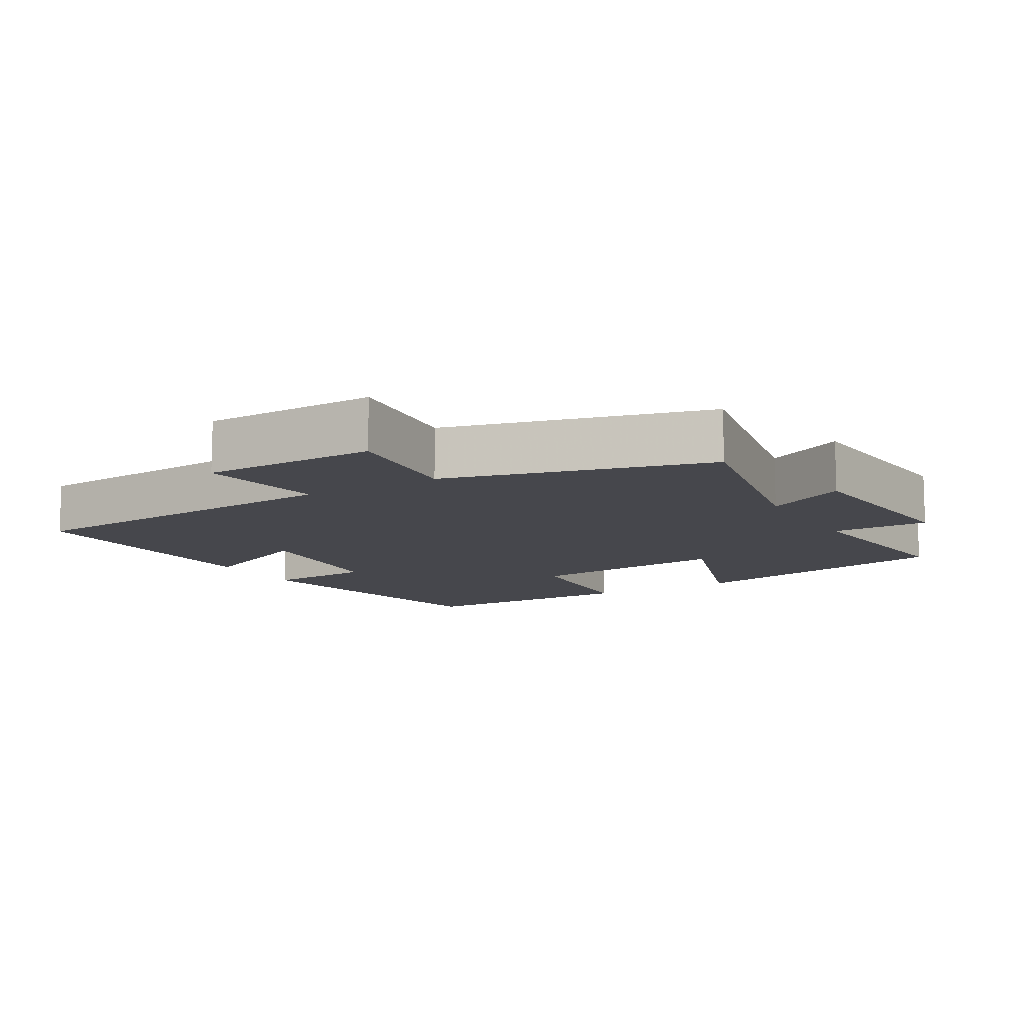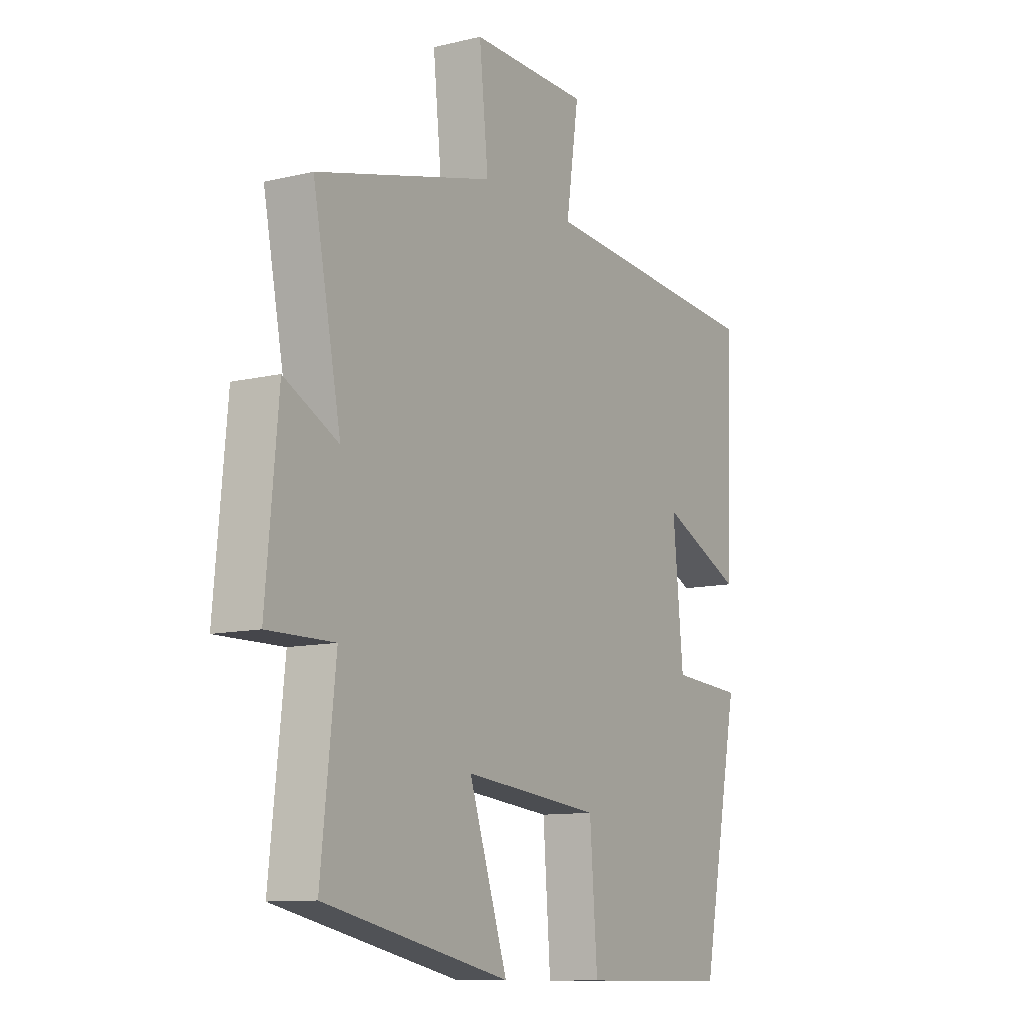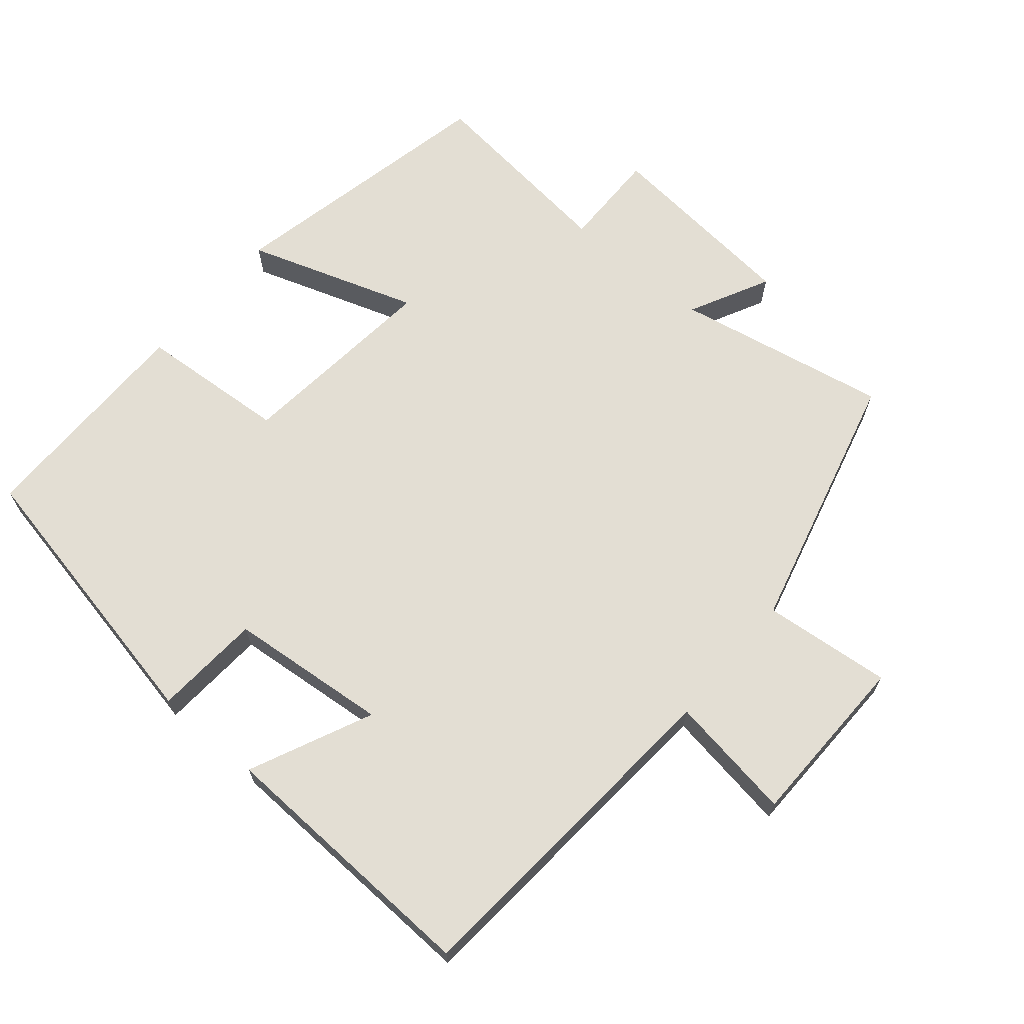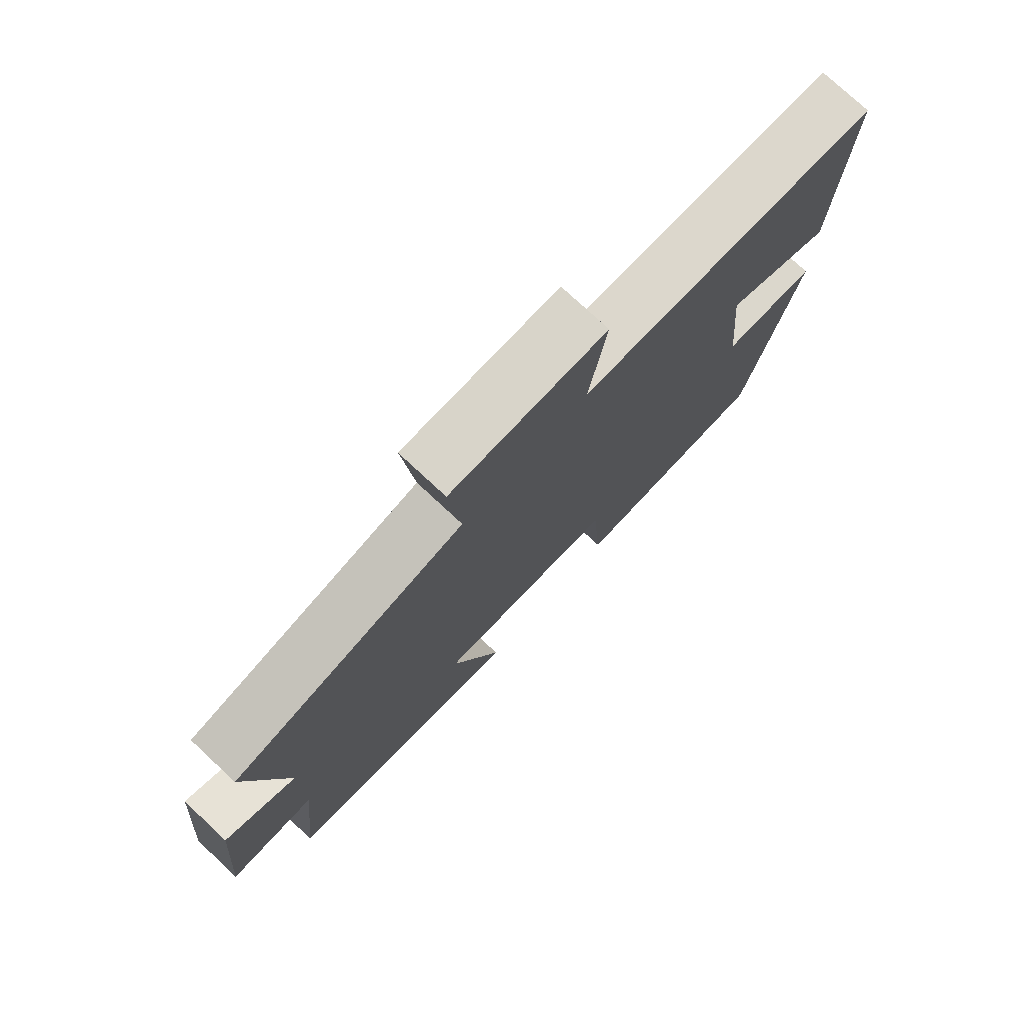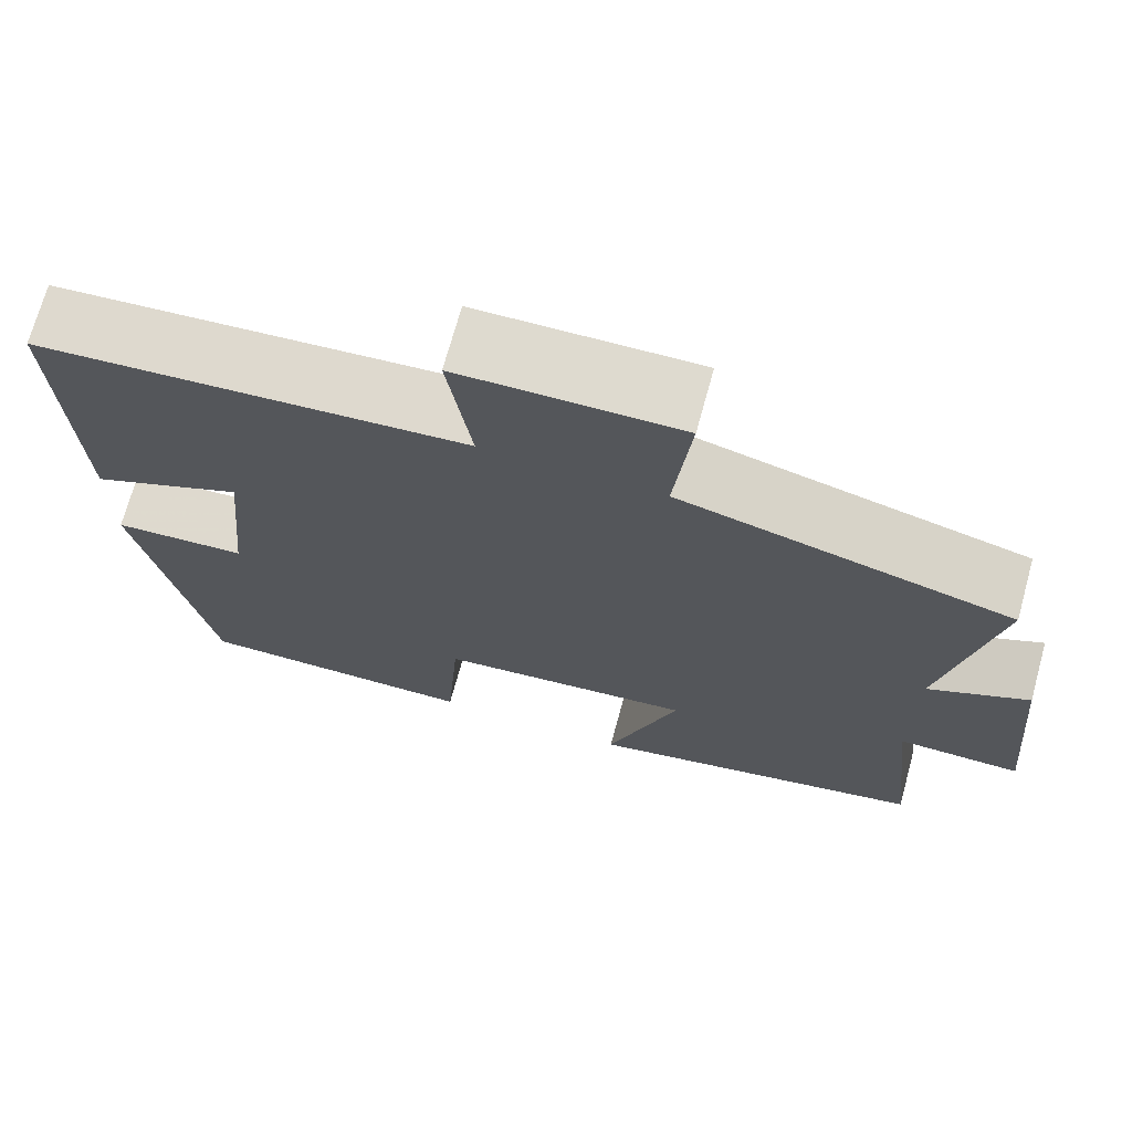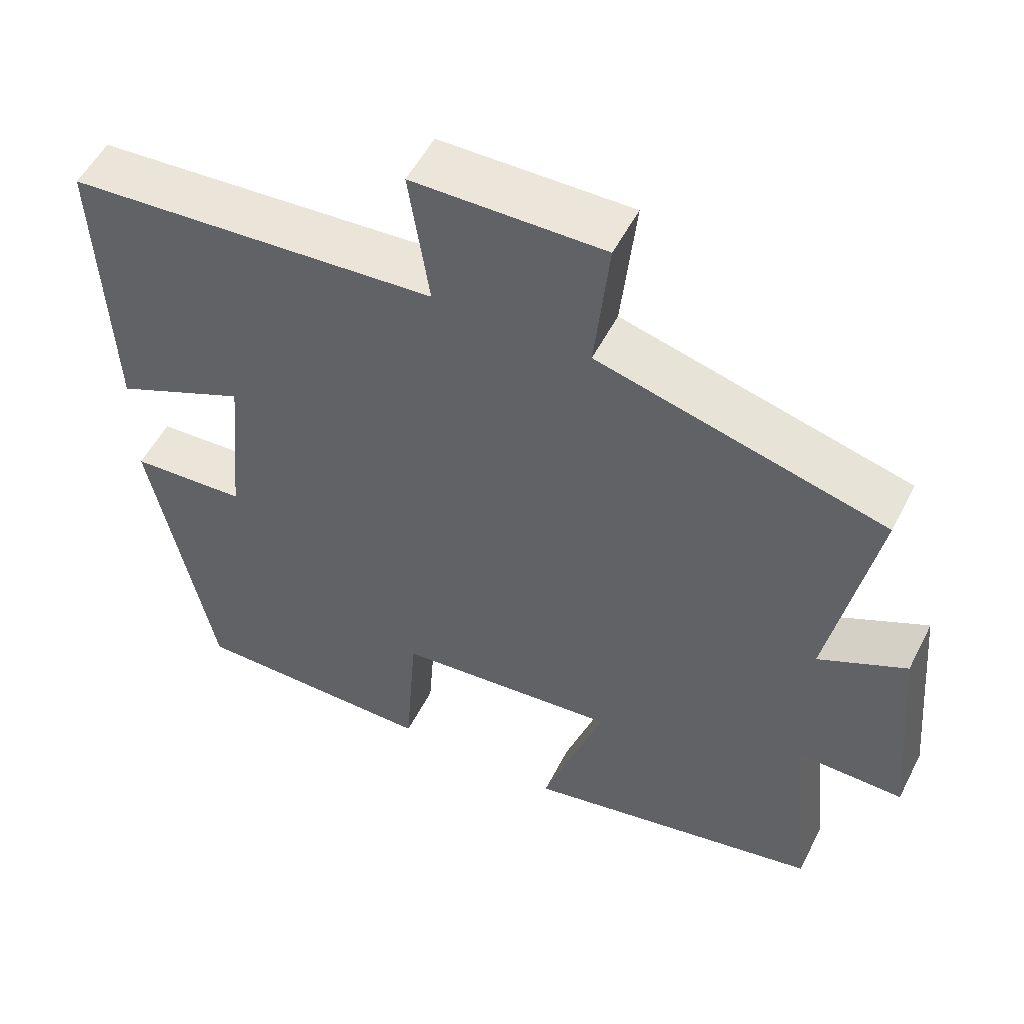
<metadata>
{"format":"obj","ext":"obj","renderer":"f3d","projection":"perspective","resolution":1024,"background":"white","views":[{"elev":-11.0,"azim":30.4,"up":"+Y"},{"elev":-10.8,"azim":120.9,"up":"+Z"},{"elev":67.3,"azim":-49.7,"up":"+Y"},{"elev":76.6,"azim":133.0,"up":"+Z"},{"elev":71.0,"azim":15.4,"up":"+Z"},{"elev":53.4,"azim":26.7,"up":"+Z"}]}
</metadata>
<code>
v 0.531 0.07 -0.416
v 0.136 0.07 -0.5
v 0.218 0.07 -0.256
v -0.076 0.07 -0.286
v -0.092 0.07 -0.5
v -0.418 0.07 -0.5
v -0.5 0.07 -0.087
v -0.346 0.07 -0.077
v -0.324 0.07 0.153
v -0.5 0.07 0.073
v -0.515 0.07 0.463
v -0.024 0.07 0.5
v -0.051 0.07 0.681
v 0.201 0.07 0.685
v 0.182 0.07 0.5
v 0.56 0.07 0.401
v 0.5 0.07 0.095
v 0.615 0.07 0.153
v 0.641 0.07 -0.133
v 0.5 0.07 -0.131
v 0.531 0 -0.416
v 0.136 0 -0.5
v 0.218 0 -0.256
v -0.076 0 -0.286
v -0.092 0 -0.5
v -0.418 0 -0.5
v -0.5 0 -0.087
v -0.346 0 -0.077
v -0.324 0 0.153
v -0.5 0 0.073
v -0.515 0 0.463
v -0.024 0 0.5
v -0.051 0 0.681
v 0.201 0 0.685
v 0.182 0 0.5
v 0.56 0 0.401
v 0.5 0 0.095
v 0.615 0 0.153
v 0.641 0 -0.133
v 0.5 0 -0.131
f 17 18 19 20
f 15 16 17
f 15 17 20
f 12 13 14 15
f 9 10 11 12
f 8 9 12 15
f 5 6 7 8
f 4 5 8
f 3 4 8 15
f 20 1 2 3
f 3 15 20
f 40 39 38 37
f 37 36 35
f 40 37 35
f 35 34 33 32
f 32 31 30 29
f 35 32 29 28
f 28 27 26 25
f 28 25 24
f 35 28 24 23
f 23 22 21 40
f 40 35 23
f 1 21 22 2
f 2 22 23 3
f 3 23 24 4
f 4 24 25 5
f 5 25 26 6
f 6 26 27 7
f 7 27 28 8
f 8 28 29 9
f 9 29 30 10
f 10 30 31 11
f 11 31 32 12
f 12 32 33 13
f 13 33 34 14
f 14 34 35 15
f 15 35 36 16
f 16 36 37 17
f 17 37 38 18
f 18 38 39 19
f 19 39 40 20
f 20 40 21 1

</code>
